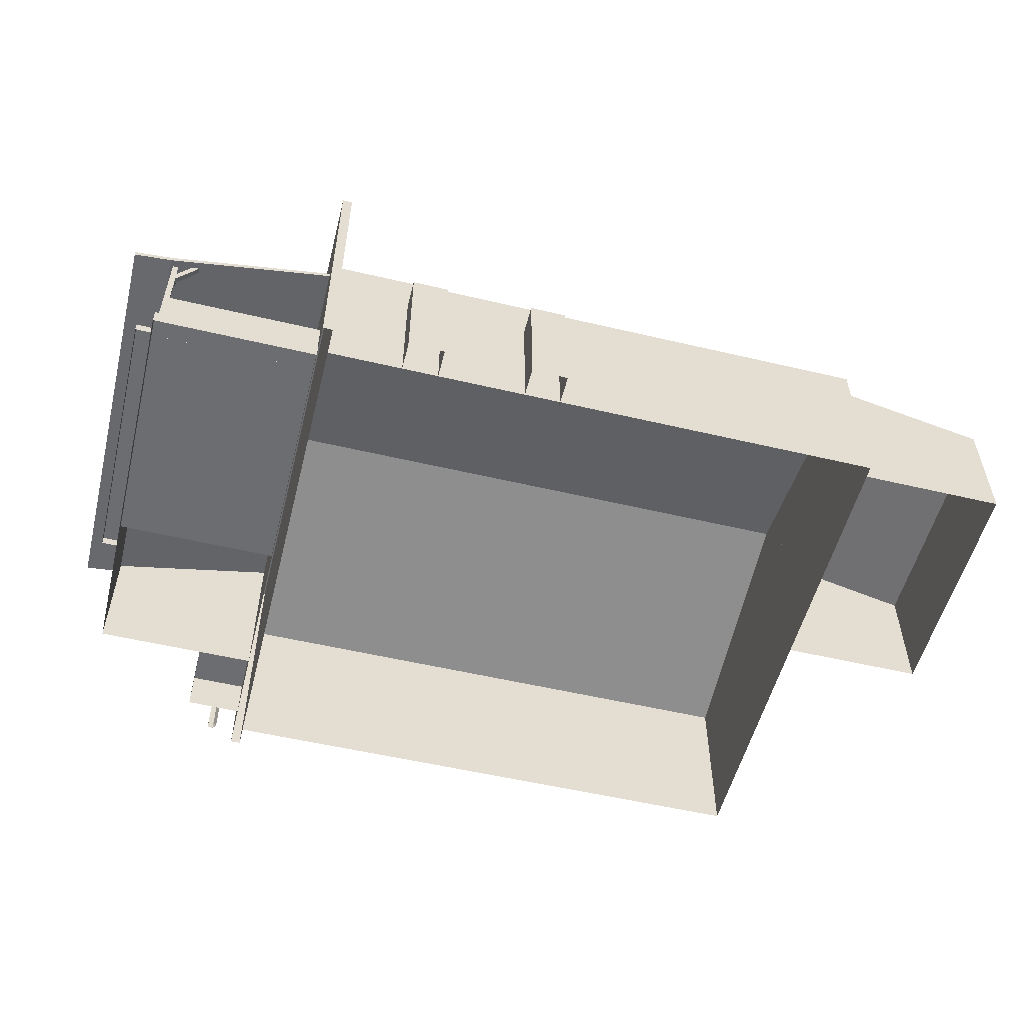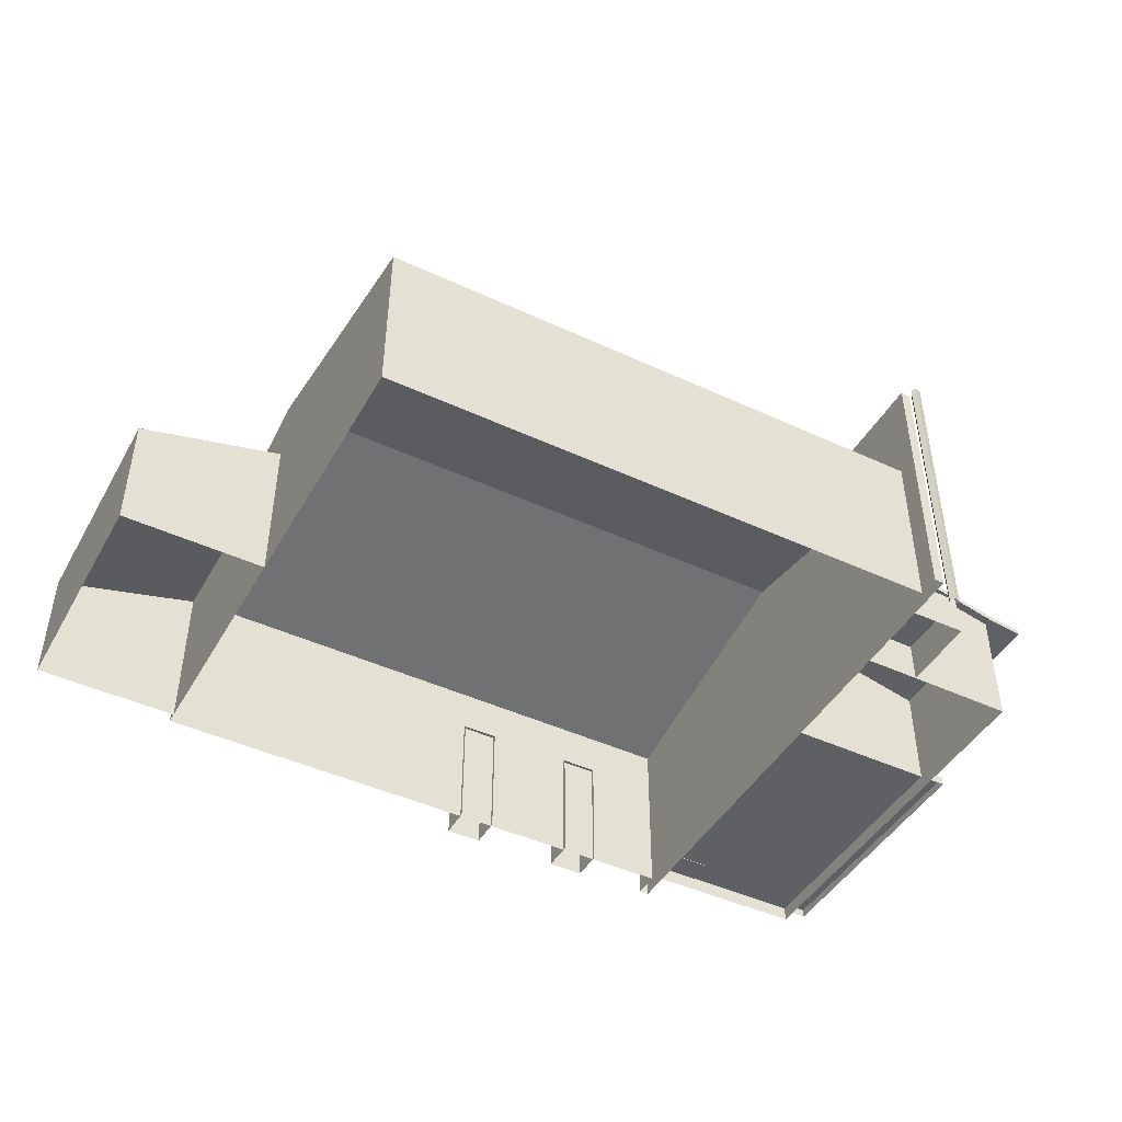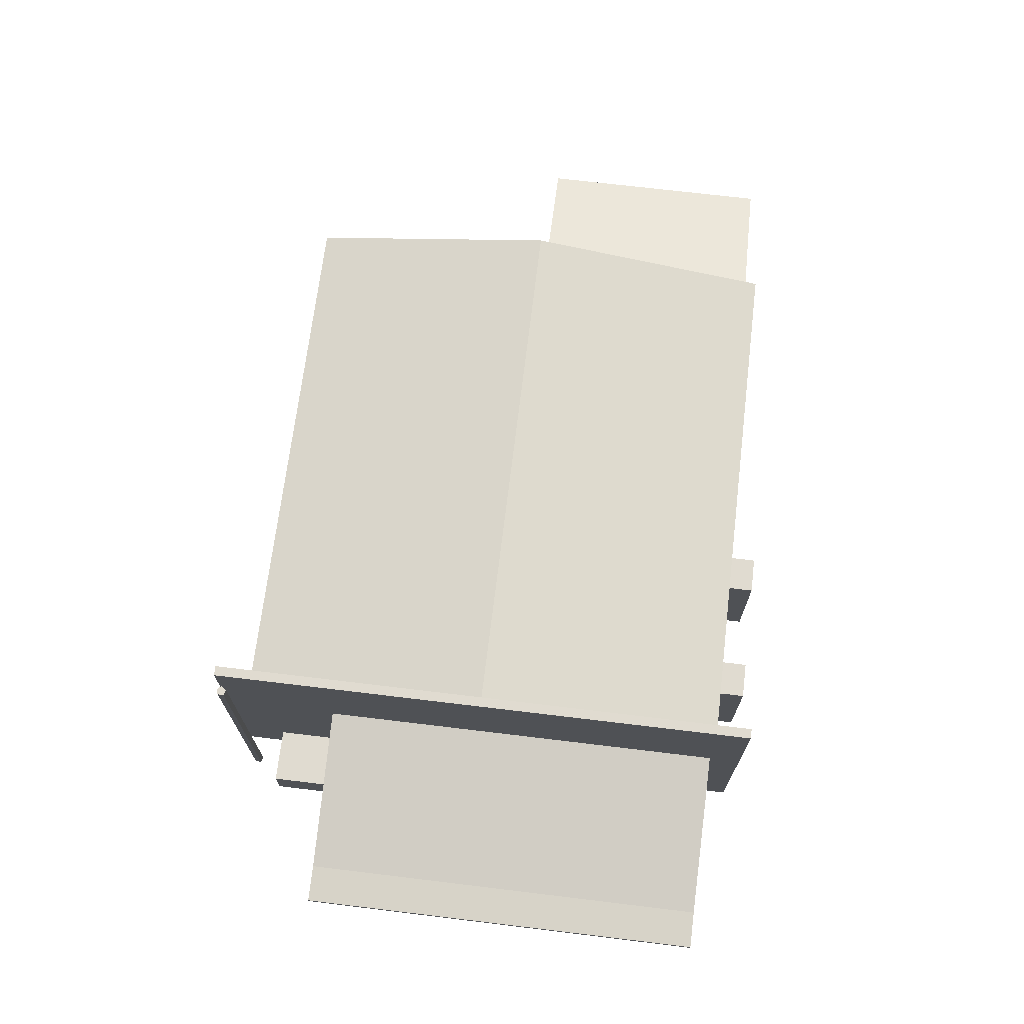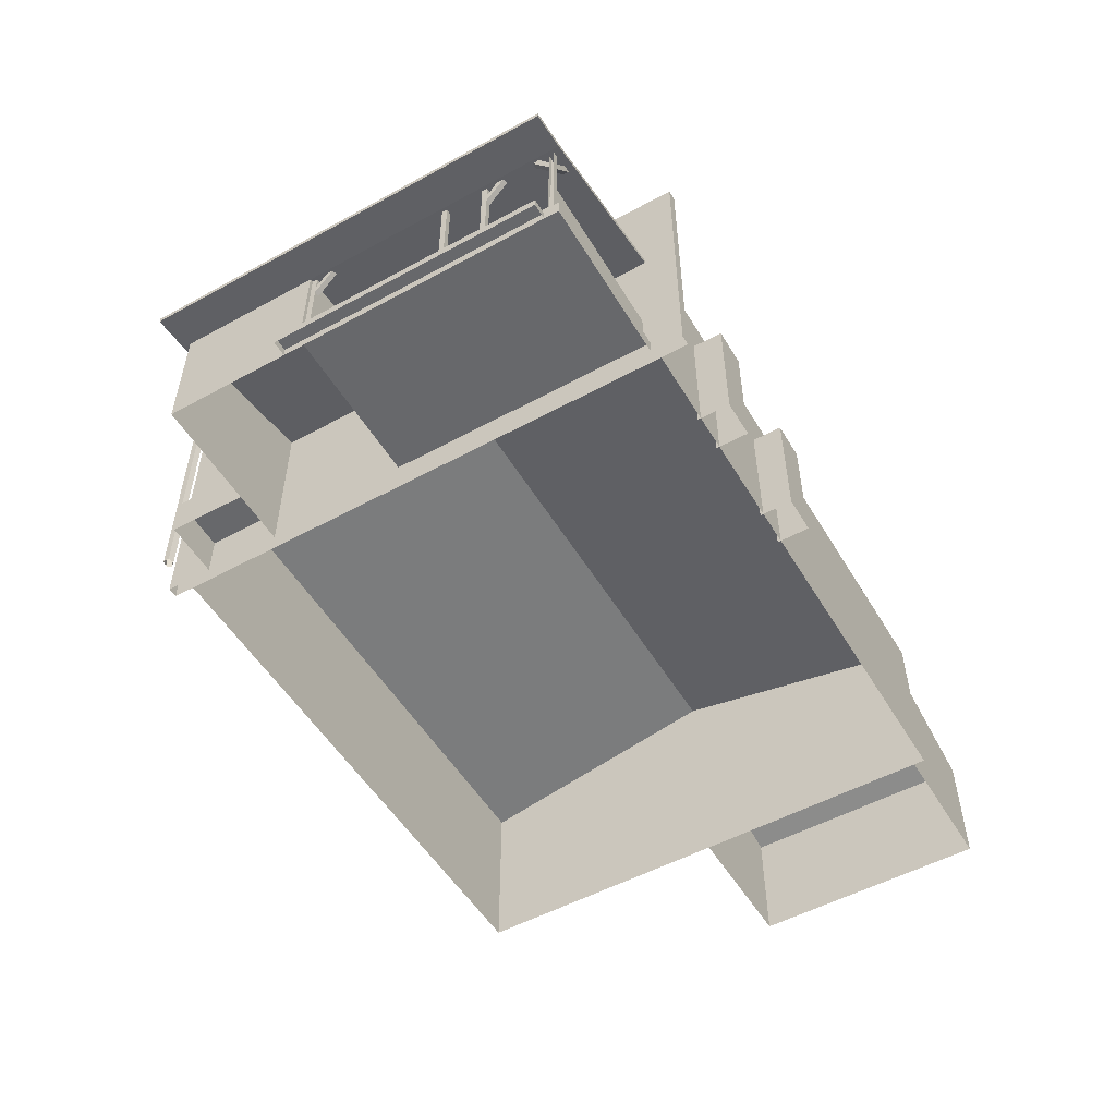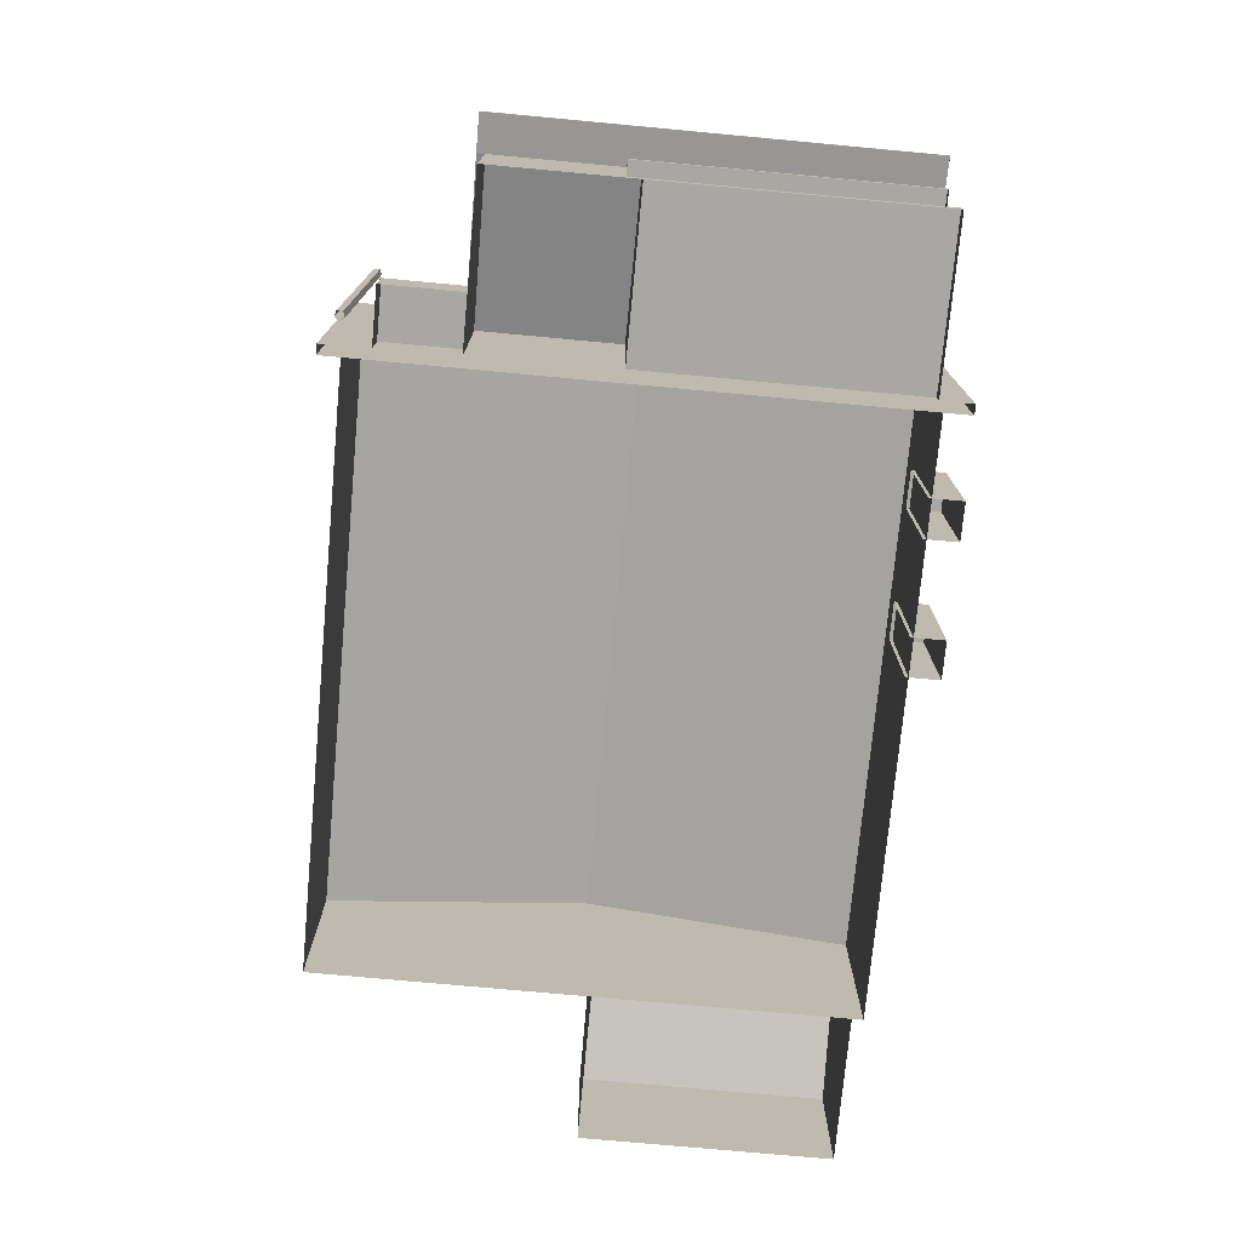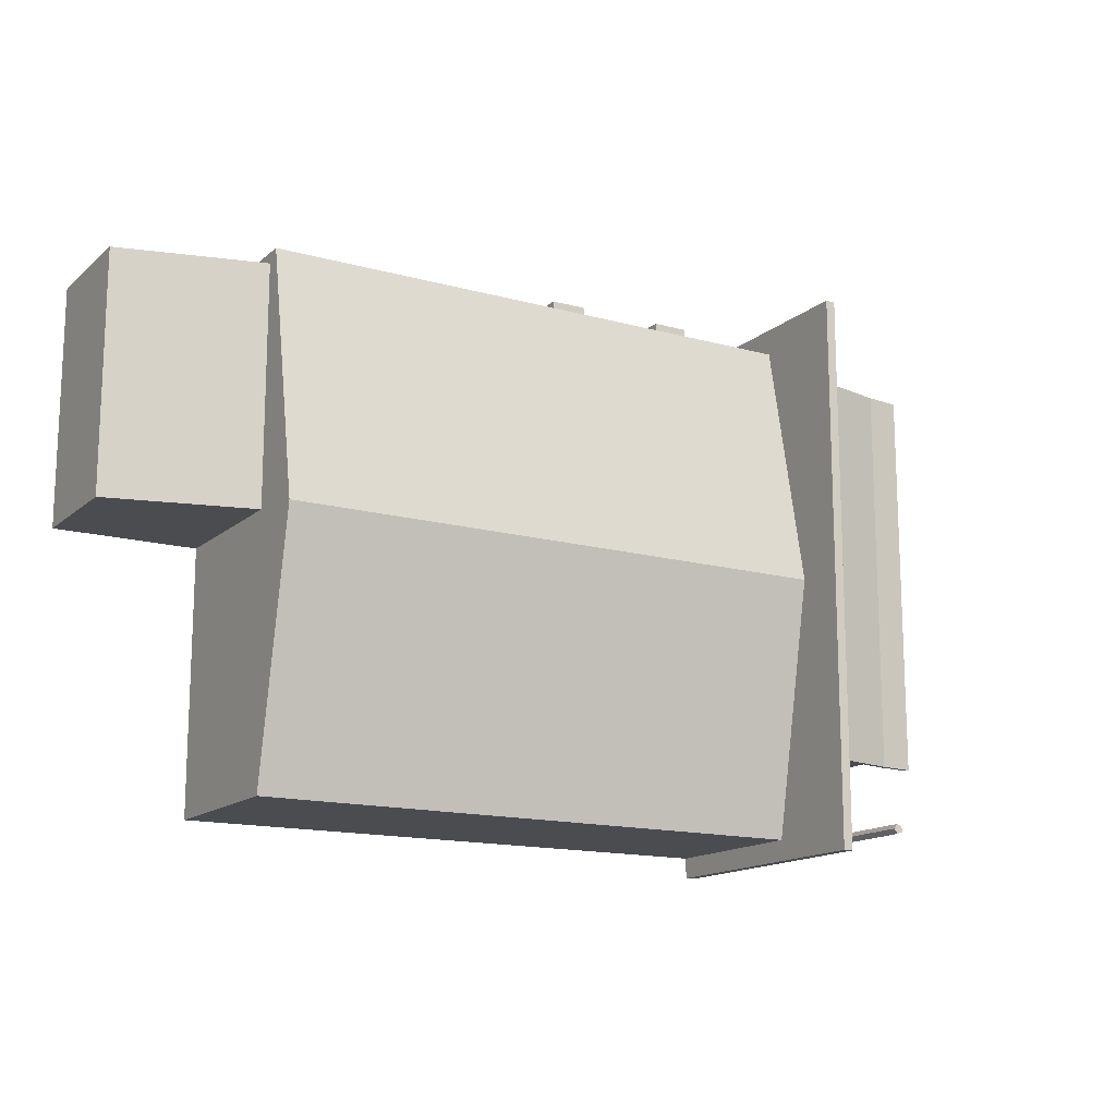
<metadata>
{"format":"obj","ext":"obj","renderer":"f3d","projection":"perspective","resolution":1024,"background":"white","views":[{"elev":-54.0,"azim":-14.1,"up":"+Y"},{"elev":-45.1,"azim":151.8,"up":"+Y"},{"elev":69.9,"azim":-83.1,"up":"+Y"},{"elev":-52.5,"azim":-59.6,"up":"+Y"},{"elev":-74.8,"azim":-95.3,"up":"+Y"},{"elev":-14.9,"azim":149.4,"up":"+Z"}]}
</metadata>
<code>
g default
v 888.4 336.1 -526.9
v 888.4 -15.35 526.9
v 888.4 -15.47 -526.9
v -269.6 542.3 -569.8
v -269.6 -15.35 581.8
v -269.6 -15.61 -569.8
v -269.6 543.1 581.8
v -269.6 -15.61 -526.9
v -269.6 336.1 -526.9
v 888.4 336.1 526.9
v 888.4 439.5 -1.8e-05
v -289.9 15.55 516.7
v -621 15.55 516.7
v -289.9 -15.47 516.7
v -621 -15.47 516.7
v -580.7 236.5 492.3
v -603.9 203.5 492.3
v -580.7 236.5 503.2
v -603.9 203.5 503.2
v -567.4 236.5 503.2
v -603.9 184.4 503.2
v -567.4 236.5 492.3
v -603.9 184.4 492.3
v -580.7 236.5 503.2
v -574.6 246.6 503.2
v -580.7 236.5 492.3
v -574.6 246.6 492.3
v -567.4 236.5 492.3
v -561.2 246.6 492.3
v -567.4 236.5 503.2
v -561.2 246.6 503.2
v -652.1 2.506 -62.14
v -621.6 2.506 -62.14
v -652.1 -15.47 -62.14
v -621.6 -15.47 -62.14
v -652.1 -15.47 487.2
v -621.6 -15.47 487.2
v -652.1 2.506 487.2
v -621.6 2.506 487.2
v -289.9 543.1 581.8
v -269.6 543.1 581.8
v -289.9 542.3 -569.8
v -269.6 -15.35 526.9
v -269.6 336.1 526.9
v -603.9 203.5 503.2
v -603.9 184.4 503.2
v -580.7 236.5 503.2
v -567.4 236.5 503.2
v -561.2 246.6 503.2
v -574.6 246.6 503.2
v -603.9 203.5 492.3
v -580.7 236.5 492.3
v -603.9 184.4 492.3
v -567.4 236.5 492.3
v -574.6 246.6 492.3
v -561.2 246.6 492.3
v -289.9 -15.35 581.8
v -289.9 543.1 581.8
v -289.9 -15.61 -569.8
v -269.6 543.1 581.8
v -289.9 543.1 581.8
v -269.6 336.1 -526.9
v -402.3 70.52 -473.5
v -289.9 -15.61 -473.5
v -402.3 -14.2 -473.5
v -289.9 70.52 -473.5
v -402.3 70.52 -316.3
v -402.3 -15.47 -316.3
v -695.5 223.6 516.7
v -621 232.4 -332.7
v -621 232.4 516.7
v -695.5 223.6 -332.7
v -695.5 233.9 516.7
v -621 242.7 516.7
v -614.8 203.5 -20.54
v -603.9 236.5 2.586
v -603.9 203.5 -20.54
v -603.9 236.5 2.586
v -614.8 203.5 -20.54
v -614.8 236.5 2.586
v -603.9 184.4 -20.54
v -614.8 236.5 15.92
v -614.8 184.4 -20.54
v -614.8 236.5 15.92
v -603.9 184.4 -20.54
v -603.9 236.5 15.92
v -621.6 2.506 487.2
v -652.1 2.506 487.2
v -621.6 2.506 487.2
v -603.9 203.5 -20.54
v -603.9 236.5 2.586
v -603.9 184.4 -20.54
v -603.9 236.5 15.92
v -614.8 203.5 -20.54
v -614.8 184.4 -20.54
v -614.8 236.5 2.586
v -614.8 236.5 15.92
v -603.9 56.95 462
v -603.9 56.95 495.6
v -289.9 56.95 462
v -289.9 56.95 495.6
v -289.9 56.95 462
v -603.9 15.51 462
v -289.9 15.51 462
v -603.9 15.53 503.2
v -603.9 56.95 503.2
v -603.9 104.2 503.2
v -289.9 15.51 503.2
v -652.1 -15.47 487.2
v -652.1 2.506 487.2
v -603.9 104.2 495.6
v -289.9 104.2 495.6
v -289.9 104.2 503.2
v -603.9 104.2 495.6
v -603.9 56.95 495.6
v -289.9 56.95 495.6
v -603.9 56.95 503.2
v -603.9 56.95 495.6
v -603.9 104.2 495.6
v -695.5 233.9 -332.7
v -289.9 310.1 516.7
v -289.9 320.3 516.7
v -289.9 310.1 -332.7
v -614.8 236.5 469.2
v -614.8 203.5 492.3
v -603.9 236.5 469.2
v -603.9 203.5 492.3
v -603.9 236.5 455.9
v -603.9 236.5 469.2
v -603.9 184.4 492.3
v -603.9 203.5 492.3
v -603.9 236.5 455.9
v -603.9 184.4 492.3
v -614.8 236.5 455.9
v -614.8 184.4 492.3
v -614.8 236.5 455.9
v -614.8 184.4 492.3
v -614.8 236.5 469.2
v -614.8 203.5 492.3
v -603.9 203.5 359.4
v -614.8 203.5 359.4
v -603.9 236.5 382.6
v -614.8 236.5 382.6
v -603.9 203.5 359.4
v -603.9 236.5 382.6
v -603.9 184.4 359.4
v -603.9 236.5 395.9
v -614.8 184.4 359.4
v -603.9 184.4 359.4
v -614.8 236.5 395.9
v -603.9 236.5 395.9
v -614.8 203.5 359.4
v -614.8 184.4 359.4
v -614.8 236.5 382.6
v -614.8 236.5 395.9
v -289.9 70.52 -316.3
v -603.9 232.4 503.2
v -614.8 15.55 503.2
v -614.8 232.4 503.2
v -603.9 15.55 492.3
v -603.9 232.4 492.3
v -614.8 15.55 492.3
v -614.8 232.4 492.3
v -603.9 232.4 492.3
v -614.8 232.4 503.2
v -603.9 15.55 348.5
v -614.8 15.55 348.5
v -603.9 232.4 348.5
v -614.8 232.4 348.5
v -603.9 15.55 359.4
v -603.9 15.55 348.5
v -603.9 232.4 359.4
v -603.9 232.4 348.5
v -614.8 15.55 359.4
v -603.9 15.55 359.4
v -614.8 232.4 359.4
v -603.9 232.4 359.4
v -614.8 15.55 348.5
v -614.8 15.55 359.4
v -614.8 232.4 348.5
v -614.8 232.4 359.4
v -614.8 15.55 -31.47
v -614.8 15.55 -20.54
v -614.8 232.4 -31.47
v -614.8 232.4 -20.54
v -289.9 320.3 -332.7
v -289.9 310.1 -332.7
v -621 242.7 -332.7
v -614.8 15.55 -20.54
v -603.9 15.55 -20.54
v -614.8 232.4 -20.54
v -603.9 232.4 -20.54
v -289.9 15.55 -32.3
v -621 15.55 516.7
v -621 15.55 -32.3
v -603.9 15.55 261
v -614.8 15.55 261
v -603.9 232.4 261
v -614.8 232.4 261
v -603.9 15.55 271.9
v -603.9 15.55 261
v -603.9 232.4 271.9
v -603.9 232.4 261
v -614.8 15.55 271.9
v -603.9 15.55 271.9
v -614.8 232.4 271.9
v -603.9 232.4 271.9
v -614.8 15.55 261
v -614.8 15.55 271.9
v -614.8 232.4 261
v -614.8 232.4 271.9
v -603.9 15.55 -31.47
v -614.8 15.55 -31.47
v -603.9 232.4 -31.47
v -614.8 232.4 -31.47
v -603.9 15.55 -20.54
v -603.9 15.55 -31.47
v -603.9 232.4 -20.54
v -603.9 232.4 -31.47
v -621 232.4 -32.3
v -269.6 439.5 3.6e-05
v -269.6 439.5 3.6e-05
v -269.6 336.1 526.9
v -269.6 439.5 3.6e-05
v -269.6 336.1 -526.9
v -269.6 439.5 3.6e-05
v -289.9 320.3 -332.7
v 1181 -15.35 504.5
v 1181 232.4 13.28
v 1181 232.4 504.5
v 1181 -15.35 13.28
v 888.4 -15.35 13.28
v 888.4 310.1 13.28
v 888.4 310.1 504.5
v -116.4 237.1 586.7
v -41.73 237.1 520.4
v -116.4 237.1 520.4
v -41.73 237.1 586.7
v -41.73 -15.35 586.7
v -116.4 -15.35 586.7
v -41.73 -15.35 520.4
v 139.8 237.1 586.7
v 214.5 -15.35 586.7
v 214.5 237.1 586.7
v 139.8 -15.35 586.7
v 214.5 237.1 520.4
v 214.5 -15.35 520.4
v -289.9 310.1 -32.3
v -289.9 310.1 -316.3
v -621 232.4 -316.3
v -621 -15.47 -316.3
v -289.9 -15.47 -316.3
v 888.4 -15.35 504.5
v -349.8 -11.98 -539.5
v -349.8 622.8 -539.5
v -338.4 -11.98 -543.2
v -338.4 622.8 -543.2
v -349.8 -11.98 -527.5
v -349.8 622.8 -527.5
v -338.4 -11.98 -523.8
v -338.4 622.8 -523.8
v -331.3 -11.98 -533.5
v -331.3 622.8 -533.5
v 139.8 -15.35 520.4
v 139.8 237.1 520.4
v -116.4 -15.35 520.4
v -621 -15.47 -32.3
v -621 -15.47 516.7
v -621 15.55 516.7
v -621 15.55 -316.3
g collision
f 1 2 3
f 4 5 6
f 5 4 7
f 3 8 9
f 2 1 10
f 1 11 10
f 12 13 14
f 13 15 14
f 16 17 18
f 17 19 18
f 20 21 22
f 21 23 22
f 24 25 26
f 25 27 26
f 28 29 30
f 29 31 30
f 32 33 34
f 33 35 34
f 36 37 38
f 37 38 39
f 40 41 42
f 41 4 42
f 2 10 43
f 43 10 44
f 45 46 47
f 46 48 47
f 48 49 47
f 47 49 50
f 51 52 53
f 53 52 54
f 52 55 54
f 54 55 56
f 57 58 59
f 58 42 59
f 5 60 57
f 57 60 61
f 1 3 62
f 59 42 6
f 6 42 4
f 63 64 65
f 64 63 66
f 67 65 68
f 65 67 63
f 69 70 71
f 70 69 72
f 73 71 74
f 71 73 69
f 75 76 77
f 78 79 80
f 81 82 83
f 84 85 86
f 87 32 88
f 32 89 33
f 90 91 92
f 91 93 92
f 94 95 96
f 95 97 96
f 98 99 100
f 99 101 100
f 98 102 103
f 102 104 103
f 105 106 103
f 106 98 103
f 107 105 108
f 34 109 32
f 109 110 32
f 111 107 112
f 107 113 112
f 114 112 115
f 112 116 115
f 117 107 118
f 107 118 119
f 113 107 108
f 69 73 72
f 73 120 72
f 121 122 71
f 122 74 71
f 121 71 123
f 71 70 123
f 124 125 126
f 125 127 126
f 128 129 130
f 129 131 130
f 132 133 134
f 133 135 134
f 136 137 138
f 137 139 138
f 140 141 142
f 141 143 142
f 144 145 146
f 145 147 146
f 148 149 150
f 149 151 150
f 152 153 154
f 153 155 154
f 63 67 66
f 66 67 156
f 105 157 158
f 158 157 159
f 160 161 105
f 162 163 160
f 160 163 164
f 158 165 162
f 166 167 168
f 167 169 168
f 170 171 172
f 171 173 172
f 174 175 176
f 175 177 176
f 178 179 180
f 179 181 180
f 182 183 184
f 183 185 184
f 186 187 188
f 187 70 188
f 70 72 188
f 188 72 120
f 189 190 191
f 190 192 191
f 12 193 194
f 194 193 195
f 196 197 198
f 197 199 198
f 200 201 202
f 201 203 202
f 204 205 206
f 205 207 206
f 208 209 210
f 209 211 210
f 212 213 214
f 213 214 215
f 216 217 218
f 217 219 218
f 221 10 11
f 10 222 223
f 224 1 225
f 1 226 11
f 188 122 227
f 122 188 74
g collisionShapeHiddenFacesSet defaultHideFaceDataSet collision
f 228 229 230
f 229 228 231
f 232 229 231
f 230 233 234
f 233 230 229
g collision
f 235 236 237
f 236 235 238
f 235 239 238
f 239 235 240
f 236 239 241
f 239 236 238
f 242 243 244
f 243 242 245
f 246 243 247
f 243 246 244
f 220 195 193
f 220 193 248
f 250 249 251
f 249 252 251
g collisionShapeHiddenFacesSet defaultHideFaceDataSet collision
f 234 253 230
f 230 253 228
g collision
f 254 255 256
f 255 257 256
f 258 259 254
f 259 255 254
f 260 261 258
f 261 259 258
f 262 263 260
f 263 261 260
f 256 257 262
f 257 263 262
f 188 120 74
f 120 73 74
f 245 242 264
f 242 265 264
g collisionShapeHiddenFacesSet defaultHideFaceDataSet collision
f 232 233 229
g collision
f 240 235 266
f 235 237 266
f 265 242 246
f 242 244 246
f 267 268 195
f 268 269 195
f 251 267 270
f 267 195 270
f 195 220 270
f 270 220 250
f 263 257 261
f 257 255 261
f 261 255 259

</code>
